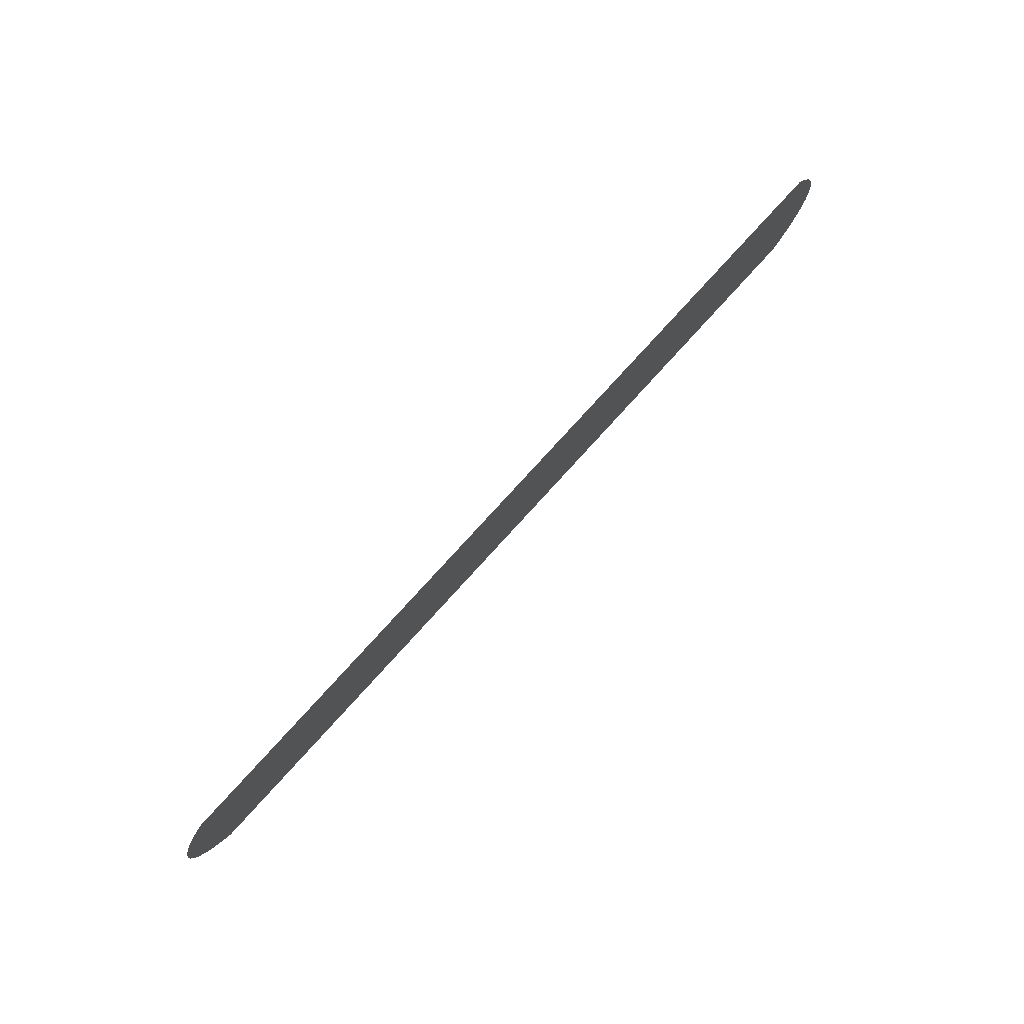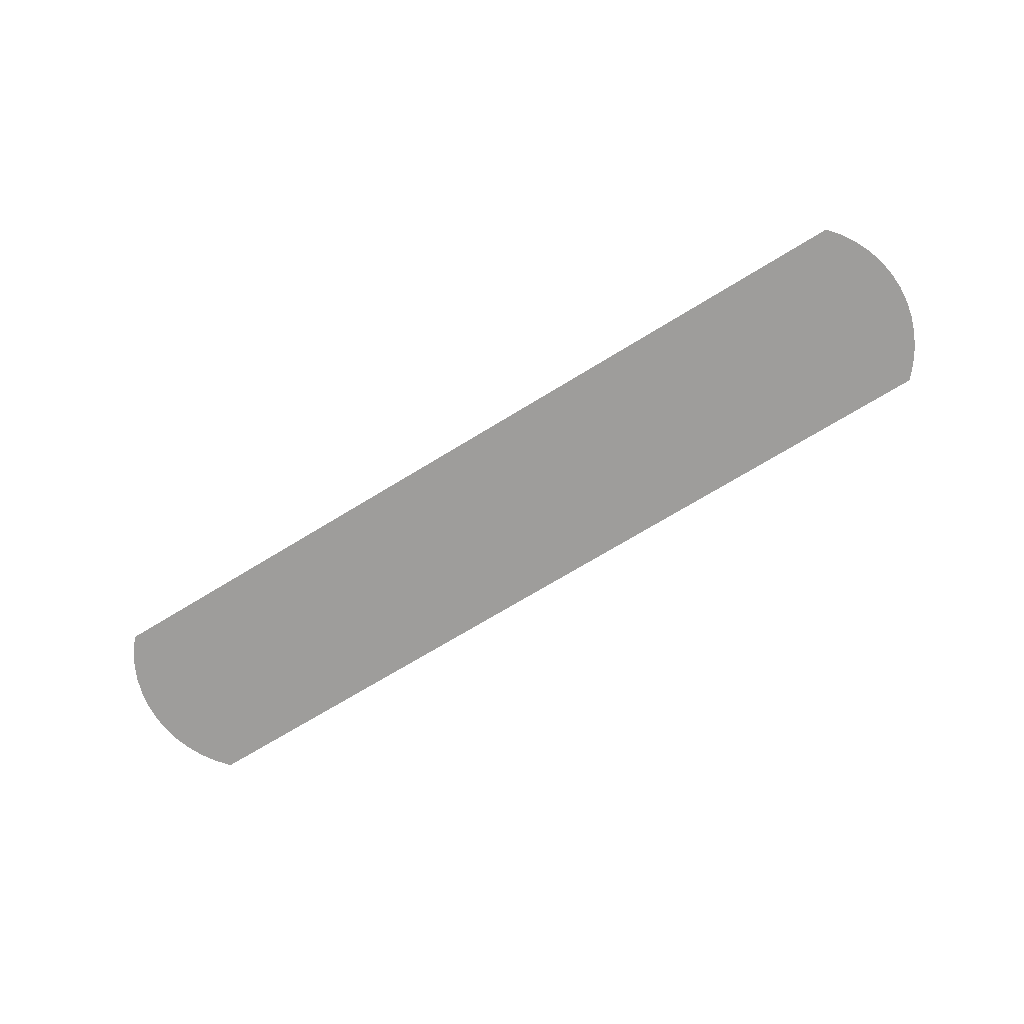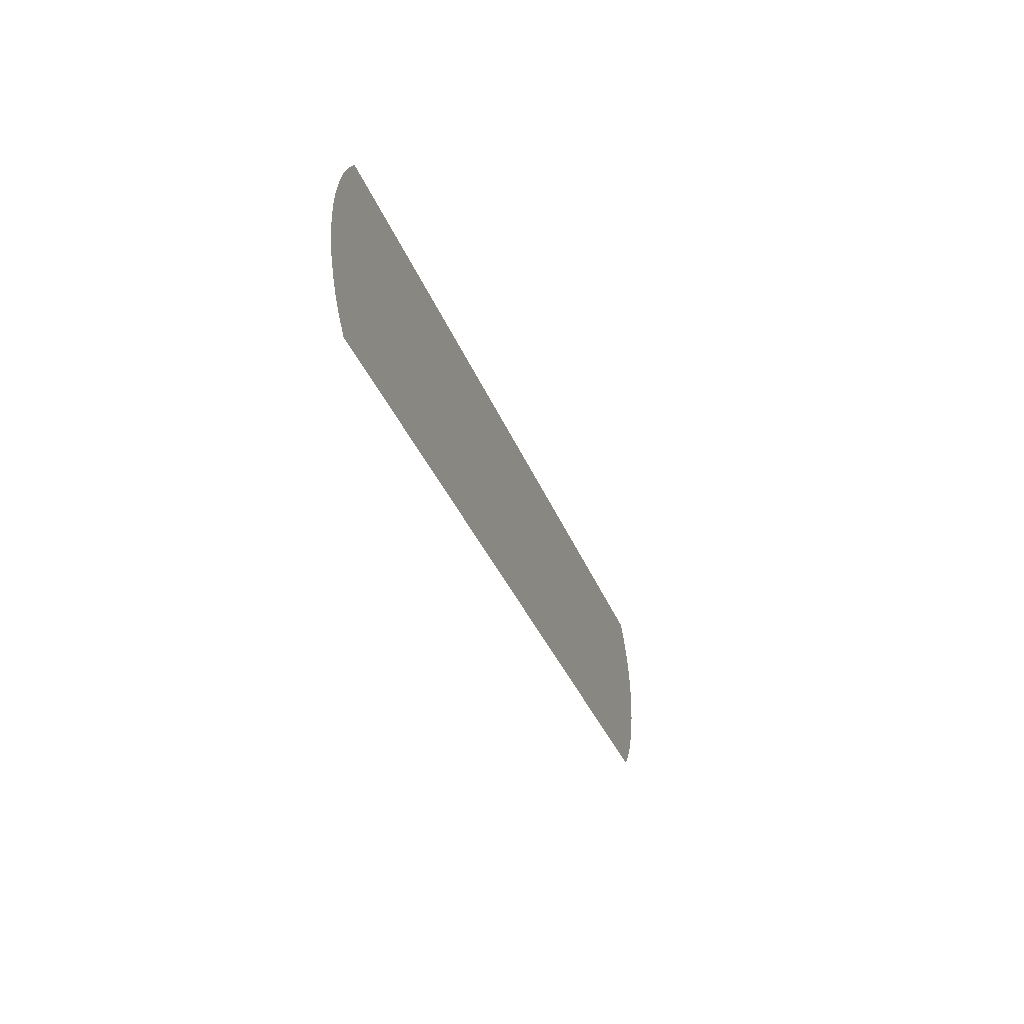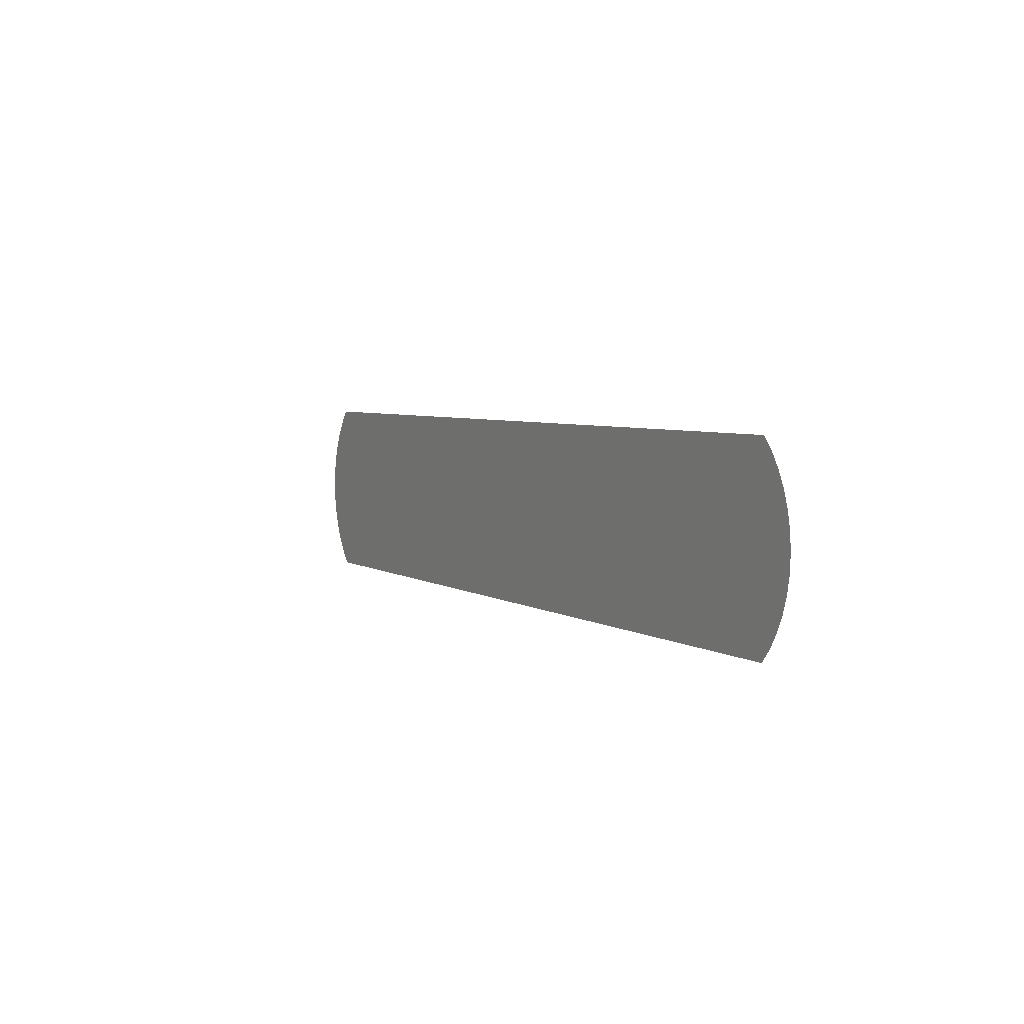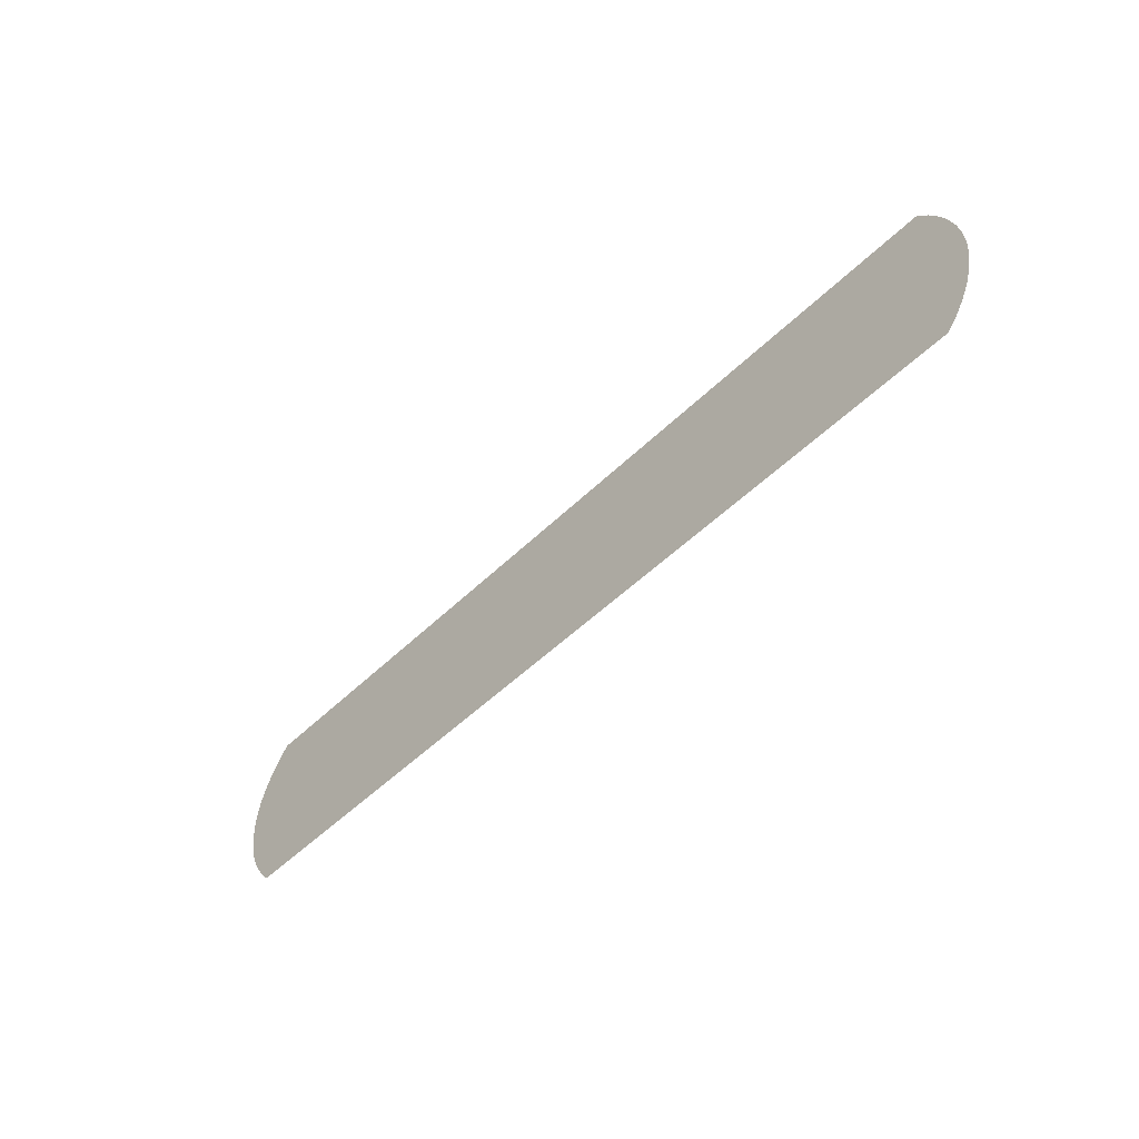
<metadata>
{"format":"obj","ext":"obj","renderer":"f3d","projection":"perspective","resolution":1024,"background":"white","views":[{"elev":77.4,"azim":-47.8,"up":"+Y"},{"elev":-70.6,"azim":31.5,"up":"+Z"},{"elev":-32.2,"azim":108.2,"up":"+Y"},{"elev":4.6,"azim":61.9,"up":"+Y"},{"elev":-51.0,"azim":-133.4,"up":"+Y"}]}
</metadata>
<code>
o 3dw.5334cfe15f80099f15ac67104577aee7/Model/mesh1/mesh1-geometry/material_4/component_3#mesh1-geometry
v 0.7 -0.1521 -0.1792
v 0.5268 -0.1521 -0.1792
v 0.699 -0.1551 -0.1792
v 0.699 -0.1551 -0.1792
v 0.5278 -0.1551 -0.1792
v 0.6976 -0.158 -0.1792
v 0.7006 -0.149 -0.1792
v 0.5262 -0.149 -0.1792
v 0.7 -0.1521 -0.1792
v 0.6976 -0.158 -0.1792
v 0.5292 -0.158 -0.1792
v 0.6959 -0.1607 -0.1792
v 0.5268 -0.1521 -0.1792
v 0.5278 -0.1551 -0.1792
v 0.699 -0.1551 -0.1792
v 0.5262 -0.149 -0.1792
v 0.5268 -0.1521 -0.1792
v 0.7 -0.1521 -0.1792
v 0.5278 -0.1551 -0.1792
v 0.5292 -0.158 -0.1792
v 0.6976 -0.158 -0.1792
v 0.526 -0.1458 -0.1792
v 0.5262 -0.149 -0.1792
v 0.7006 -0.149 -0.1792
v 0.7008 -0.1458 -0.1792
v 0.526 -0.1458 -0.1792
v 0.7006 -0.149 -0.1792
v 0.6959 -0.1607 -0.1792
v 0.5309 -0.1607 -0.1792
v 0.6938 -0.1631 -0.1792
v 0.5292 -0.158 -0.1792
v 0.5309 -0.1607 -0.1792
v 0.6959 -0.1607 -0.1792
v 0.5262 -0.1426 -0.1792
v 0.526 -0.1458 -0.1792
v 0.7008 -0.1458 -0.1792
v 0.7006 -0.1426 -0.1792
v 0.5262 -0.1426 -0.1792
v 0.7008 -0.1458 -0.1792
v 0.533 -0.1631 -0.1792
v 0.6938 -0.1631 -0.1792
v 0.5309 -0.1607 -0.1792
v 0.5268 -0.1395 -0.1792
v 0.5262 -0.1426 -0.1792
v 0.7006 -0.1426 -0.1792
v 0.7 -0.1395 -0.1792
v 0.5268 -0.1395 -0.1792
v 0.7006 -0.1426 -0.1792
v 0.5278 -0.1365 -0.1792
v 0.5268 -0.1395 -0.1792
v 0.7 -0.1395 -0.1792
v 0.699 -0.1365 -0.1792
v 0.5278 -0.1365 -0.1792
v 0.7 -0.1395 -0.1792
v 0.5292 -0.1336 -0.1792
v 0.5278 -0.1365 -0.1792
v 0.699 -0.1365 -0.1792
v 0.6976 -0.1336 -0.1792
v 0.5292 -0.1336 -0.1792
v 0.699 -0.1365 -0.1792
v 0.5309 -0.131 -0.1792
v 0.5292 -0.1336 -0.1792
v 0.6976 -0.1336 -0.1792
v 0.6959 -0.131 -0.1792
v 0.5309 -0.131 -0.1792
v 0.6976 -0.1336 -0.1792
v 0.533 -0.1285 -0.1792
v 0.5309 -0.131 -0.1792
v 0.6959 -0.131 -0.1792
v 0.6938 -0.1285 -0.1792
v 0.533 -0.1285 -0.1792
v 0.6959 -0.131 -0.1792
v 0.699 -0.1551 -0.1792
v 0.5268 -0.1521 -0.1792
v 0.7 -0.1521 -0.1792
v 0.6976 -0.158 -0.1792
v 0.5278 -0.1551 -0.1792
v 0.699 -0.1551 -0.1792
v 0.7 -0.1521 -0.1792
v 0.5262 -0.149 -0.1792
v 0.7006 -0.149 -0.1792
v 0.6959 -0.1607 -0.1792
v 0.5292 -0.158 -0.1792
v 0.6976 -0.158 -0.1792
v 0.699 -0.1551 -0.1792
v 0.5278 -0.1551 -0.1792
v 0.5268 -0.1521 -0.1792
v 0.7 -0.1521 -0.1792
v 0.5268 -0.1521 -0.1792
v 0.5262 -0.149 -0.1792
v 0.6976 -0.158 -0.1792
v 0.5292 -0.158 -0.1792
v 0.5278 -0.1551 -0.1792
v 0.7006 -0.149 -0.1792
v 0.5262 -0.149 -0.1792
v 0.526 -0.1458 -0.1792
v 0.7006 -0.149 -0.1792
v 0.526 -0.1458 -0.1792
v 0.7008 -0.1458 -0.1792
v 0.6938 -0.1631 -0.1792
v 0.5309 -0.1607 -0.1792
v 0.6959 -0.1607 -0.1792
v 0.6959 -0.1607 -0.1792
v 0.5309 -0.1607 -0.1792
v 0.5292 -0.158 -0.1792
v 0.7008 -0.1458 -0.1792
v 0.526 -0.1458 -0.1792
v 0.5262 -0.1426 -0.1792
v 0.7008 -0.1458 -0.1792
v 0.5262 -0.1426 -0.1792
v 0.7006 -0.1426 -0.1792
v 0.5309 -0.1607 -0.1792
v 0.6938 -0.1631 -0.1792
v 0.533 -0.1631 -0.1792
v 0.7006 -0.1426 -0.1792
v 0.5262 -0.1426 -0.1792
v 0.5268 -0.1395 -0.1792
v 0.7006 -0.1426 -0.1792
v 0.5268 -0.1395 -0.1792
v 0.7 -0.1395 -0.1792
v 0.7 -0.1395 -0.1792
v 0.5268 -0.1395 -0.1792
v 0.5278 -0.1365 -0.1792
v 0.7 -0.1395 -0.1792
v 0.5278 -0.1365 -0.1792
v 0.699 -0.1365 -0.1792
v 0.699 -0.1365 -0.1792
v 0.5278 -0.1365 -0.1792
v 0.5292 -0.1336 -0.1792
v 0.699 -0.1365 -0.1792
v 0.5292 -0.1336 -0.1792
v 0.6976 -0.1336 -0.1792
v 0.6976 -0.1336 -0.1792
v 0.5292 -0.1336 -0.1792
v 0.5309 -0.131 -0.1792
v 0.6976 -0.1336 -0.1792
v 0.5309 -0.131 -0.1792
v 0.6959 -0.131 -0.1792
v 0.6959 -0.131 -0.1792
v 0.5309 -0.131 -0.1792
v 0.533 -0.1285 -0.1792
v 0.6959 -0.131 -0.1792
v 0.533 -0.1285 -0.1792
v 0.6938 -0.1285 -0.1792
f 1 2 3
f 4 5 6
f 7 8 9
f 10 11 12
f 13 14 15
f 16 17 18
f 19 20 21
f 22 23 24
f 25 26 27
f 28 29 30
f 31 32 33
f 34 35 36
f 37 38 39
f 40 41 42
f 43 44 45
f 46 47 48
f 49 50 51
f 52 53 54
f 55 56 57
f 58 59 60
f 61 62 63
f 64 65 66
f 67 68 69
f 70 71 72
f 73 74 75
f 76 77 78
f 79 80 81
f 82 83 84
f 85 86 87
f 88 89 90
f 91 92 93
f 94 95 96
f 97 98 99
f 100 101 102
f 103 104 105
f 106 107 108
f 109 110 111
f 112 113 114
f 115 116 117
f 118 119 120
f 121 122 123
f 124 125 126
f 127 128 129
f 130 131 132
f 133 134 135
f 136 137 138
f 139 140 141
f 142 143 144

</code>
